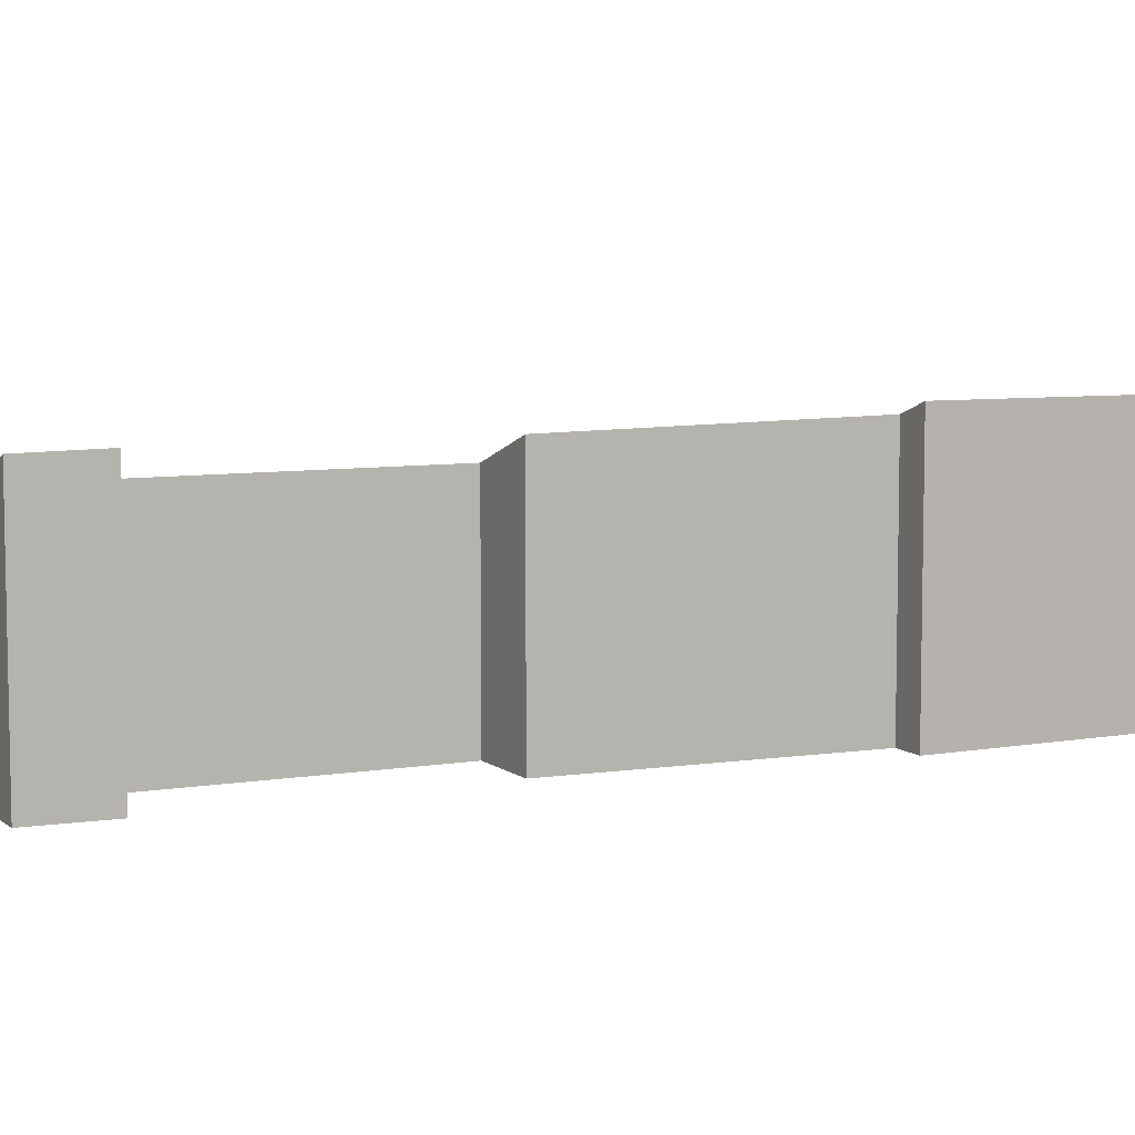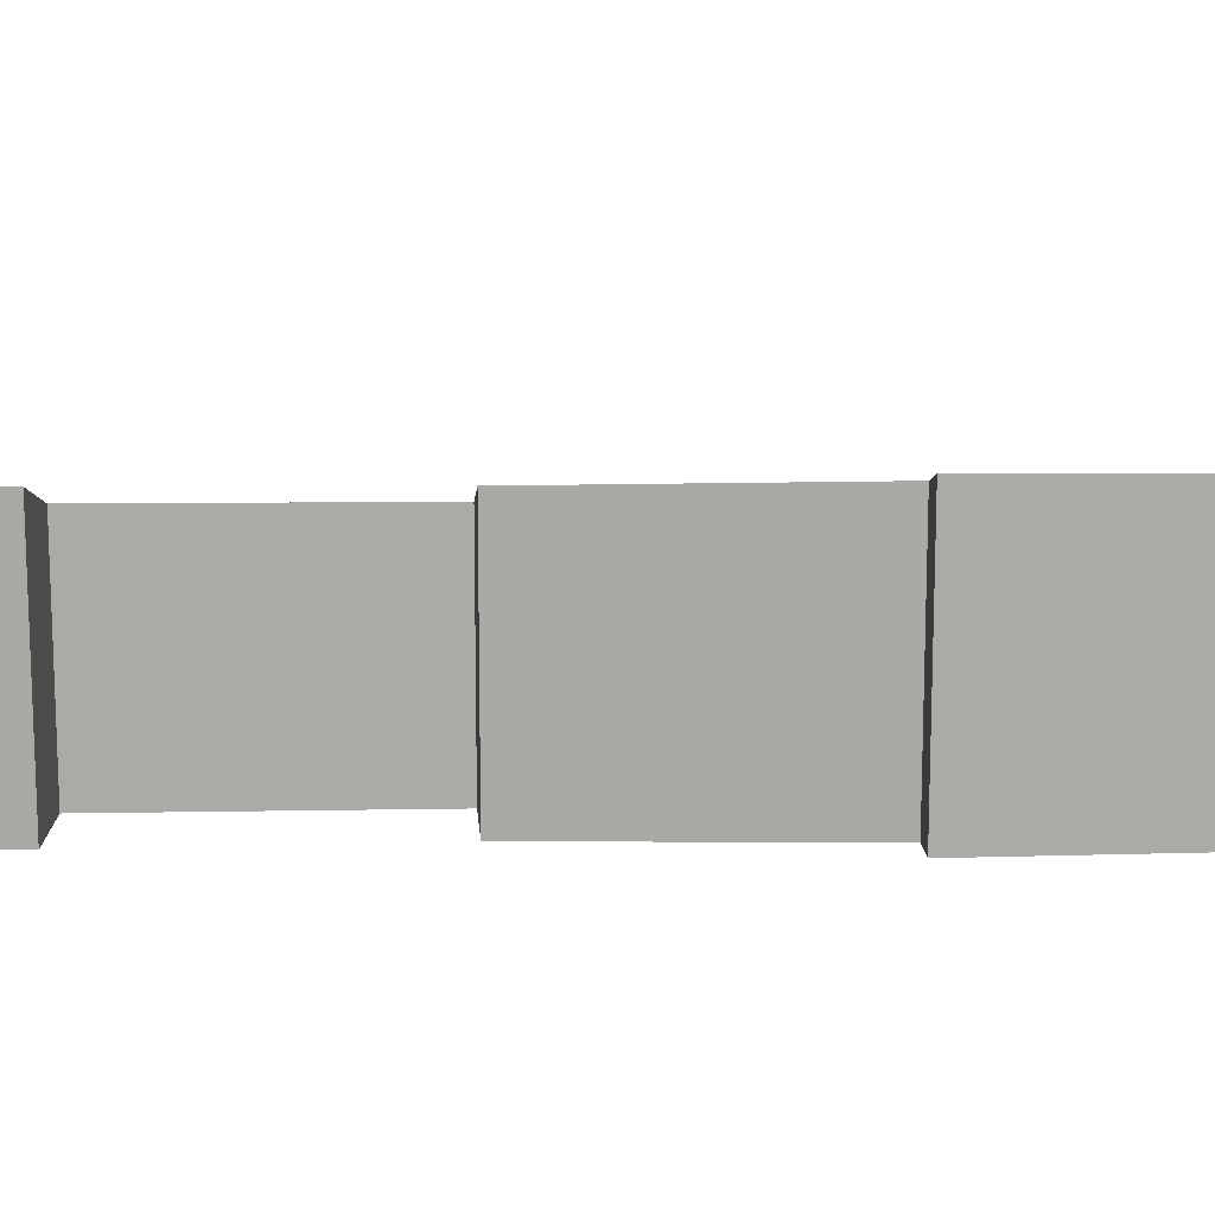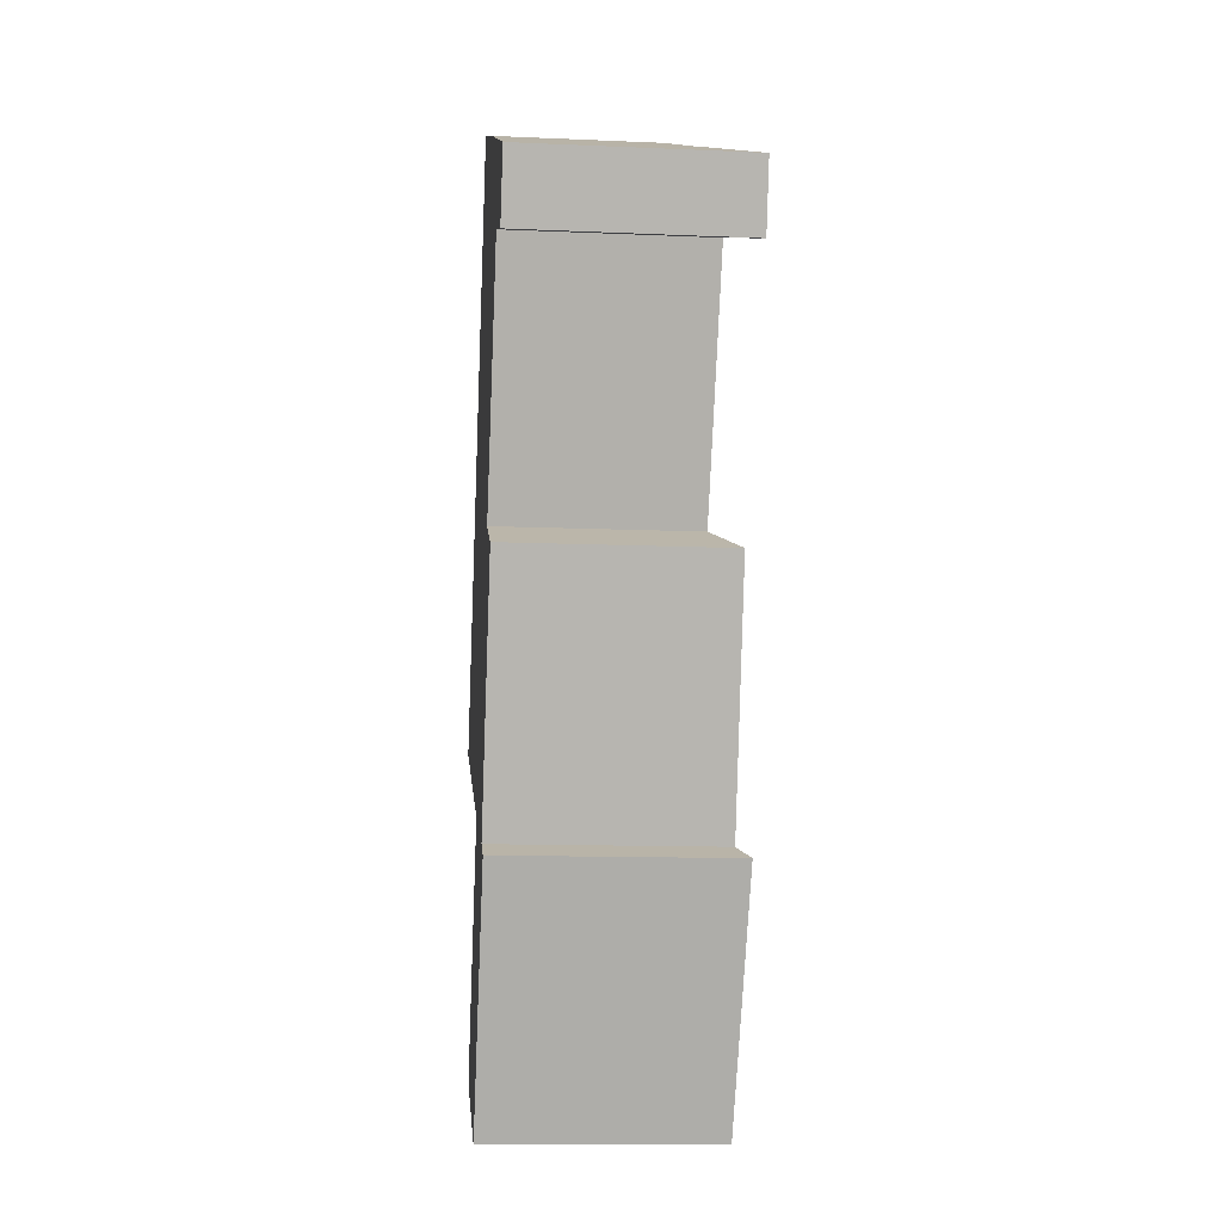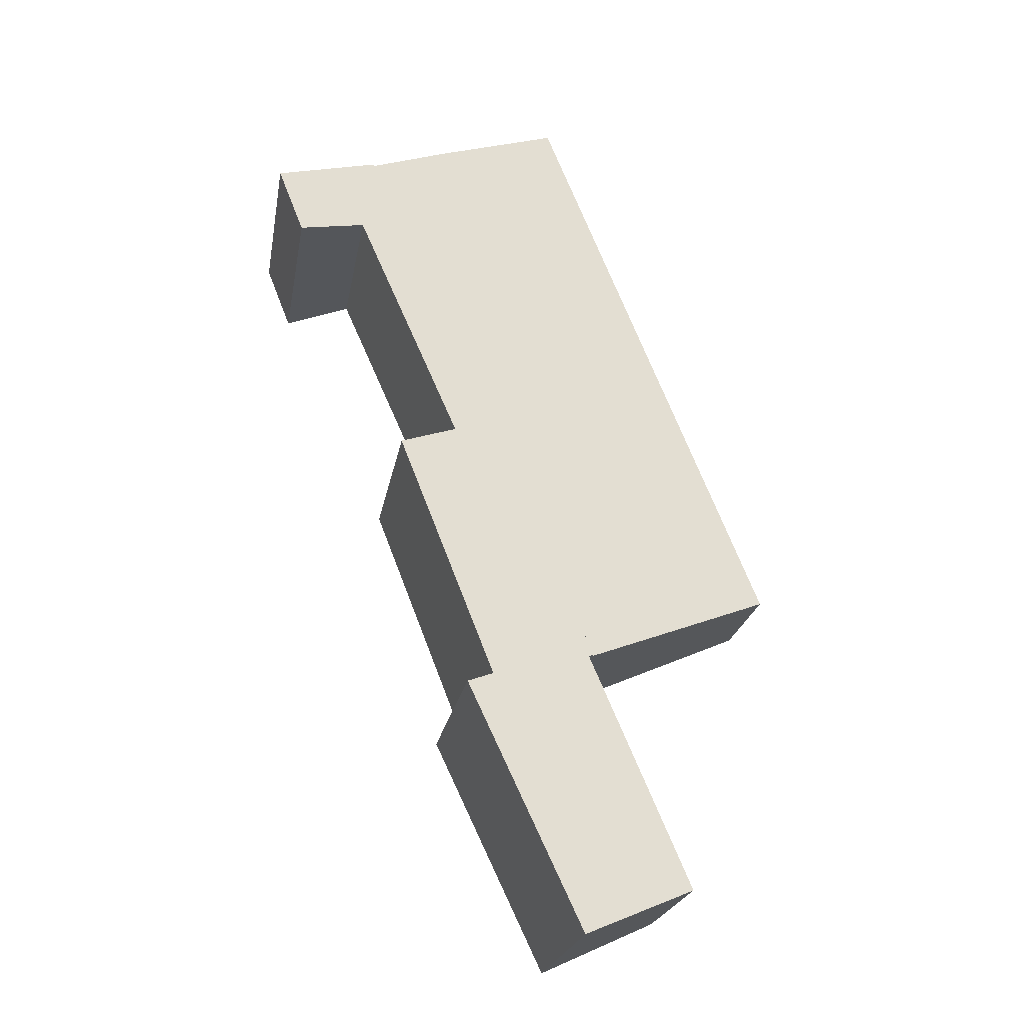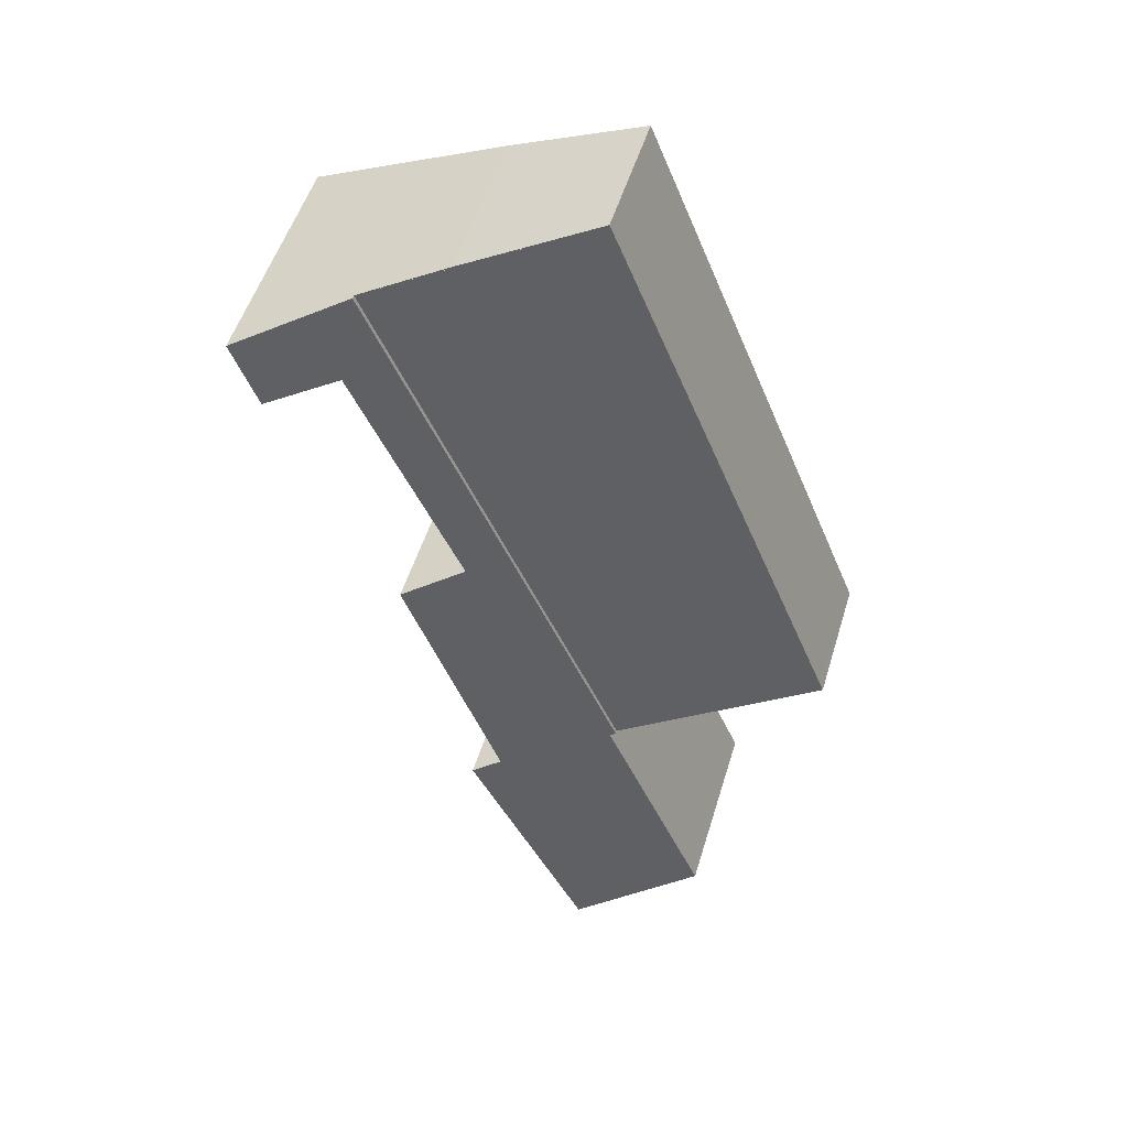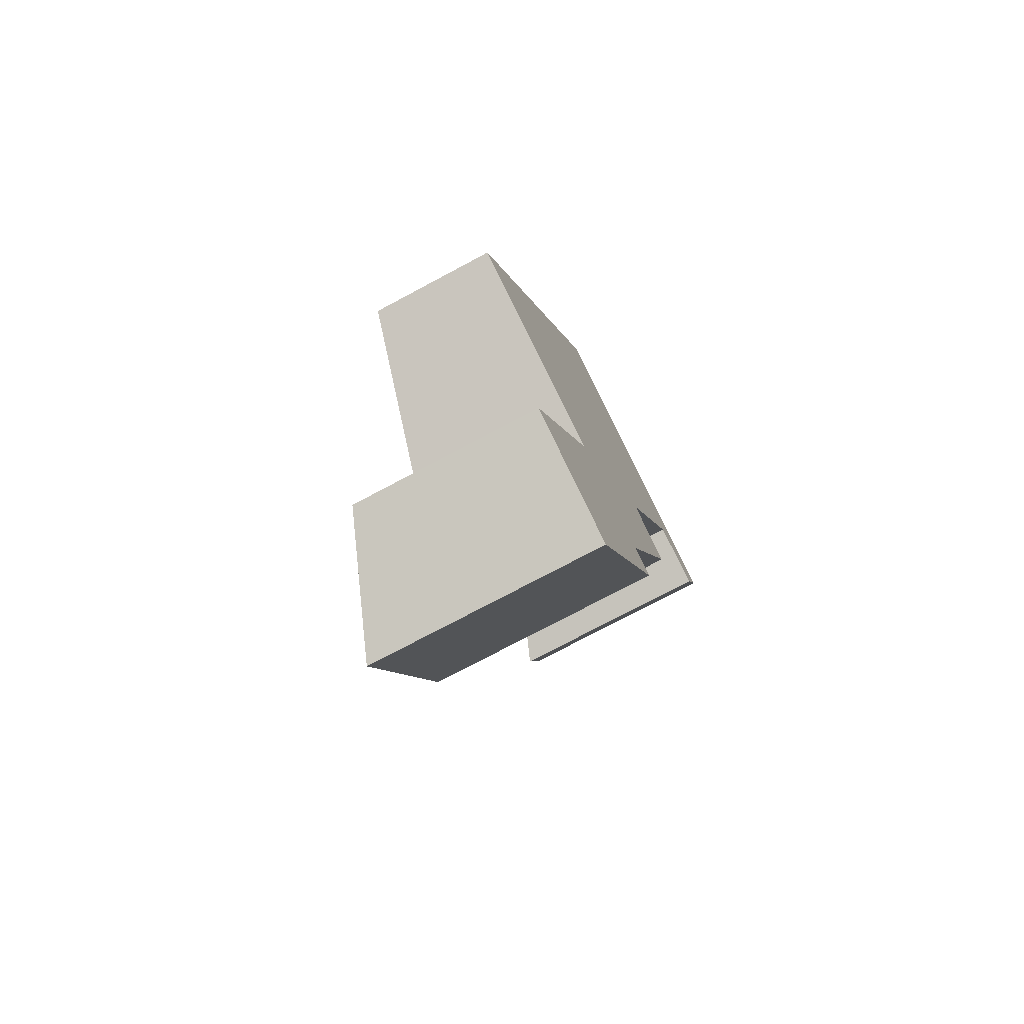
<metadata>
{"format":"obj","ext":"obj","renderer":"f3d","projection":"perspective","resolution":1024,"background":"white","views":[{"elev":7.8,"azim":88.7,"up":"+Y"},{"elev":14.3,"azim":111.7,"up":"+Y"},{"elev":-12.1,"azim":84.2,"up":"+Z"},{"elev":-22.2,"azim":170.4,"up":"+Z"},{"elev":52.3,"azim":-163.2,"up":"+Z"},{"elev":-74.8,"azim":-61.9,"up":"+Z"}]}
</metadata>
<code>
v  0 2.285 1.399e-16
v  7.988 3.212 8.642
v  3.582 3.212 -1.565
v  0.081 2.284 0.198
v  4.193 2.284 10.32
v  7.95 3.202 8.659
v  6.502 2.846 9.325
v  6.502 -5.71e-16 9.325
v  4.193 -6.317e-16 10.32
v  7.988 -5.292e-16 8.642
v  7.95 -5.302e-16 8.659
v  3.582 9.583e-17 -1.565
v  0 0 0
v  0.081 -1.212e-17 0.198
v  9.414 4.054 6.582
v  7.988 3.276 8.642
v  9.878 4.037 7.773
v  8.188 3.575 7.04
v  6.284 3.558 2.745
v  7.36 3.996 2.223
v  5.607 4.059 -2.272
v  5.993 4.256 -2.738
v  6.103 4.259 -2.505
v  4.004 4.196 -6.936
v  1.826 3.319 -5.932
v  3.647 3.315 -1.689
v  3.681 3.315 -1.608
v  3.582 3.276 -1.565
v  9.878 -4.76e-16 7.773
v  7.36 -1.361e-16 2.223
v  6.284 -1.681e-16 2.745
v  6.103 1.534e-16 -2.505
v  5.607 1.391e-16 -2.272
v  9.414 -4.03e-16 6.582
v  8.188 -4.311e-16 7.04
v  4.004 4.247e-16 -6.936
v  5.993 1.677e-16 -2.738
v  1.826 3.632e-16 -5.932
v  3.681 9.846e-17 -1.608
v  3.647 1.034e-16 -1.689
g defaultobject
f 1 2 3
f 2 1 4
f 2 4 5
f 2 5 6
f 6 5 7
f 5 8 7
f 8 5 9
f 8 6 7
f 6 8 2
f 2 8 10
f 10 8 11
f 10 3 2
f 3 10 12
f 12 1 3
f 1 12 13
f 13 4 1
f 4 13 5
f 5 13 9
f 9 13 14
f 11 12 10
f 12 11 8
f 12 8 9
f 12 9 14
f 12 14 13
f 15 16 17
f 16 15 18
f 16 18 19
f 19 20 21
f 22 21 23
f 21 22 24
f 21 24 25
f 21 25 19
f 19 25 26
f 19 26 27
f 19 27 16
f 28 16 27
f 16 29 17
f 29 16 10
f 19 30 20
f 30 19 31
f 21 32 23
f 32 21 33
f 17 34 15
f 34 17 29
f 20 33 21
f 33 20 30
f 34 18 15
f 18 34 35
f 35 19 18
f 19 35 31
f 32 22 23
f 22 32 24
f 24 32 36
f 36 32 37
f 36 25 24
f 25 36 38
f 39 28 27
f 28 39 12
f 38 26 25
f 26 38 40
f 26 40 27
f 27 40 39
f 12 16 28
f 16 12 10
f 29 35 34
f 37 38 36
f 38 37 40
f 40 37 32
f 40 32 33
f 40 33 30
f 40 30 39
f 39 30 12
f 12 30 31
f 12 31 10
f 10 31 35
f 10 35 29

</code>
